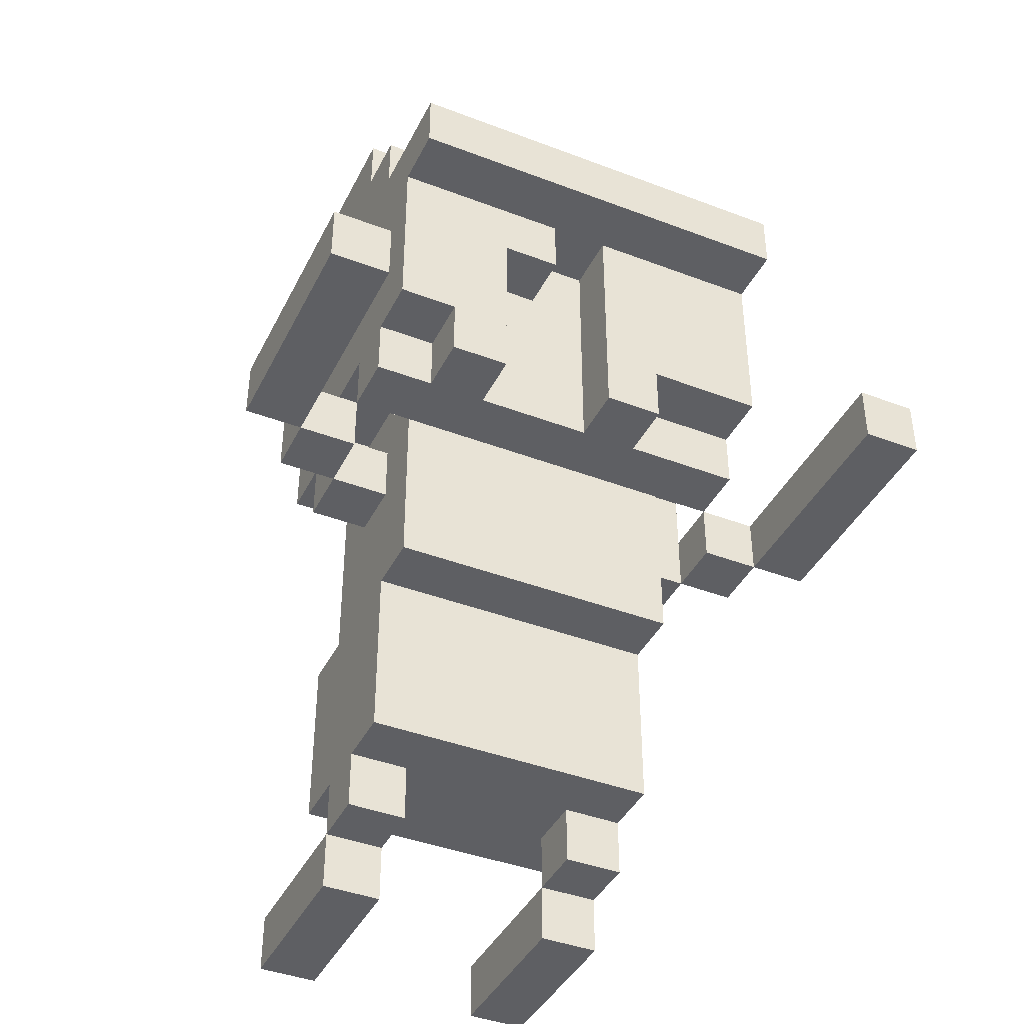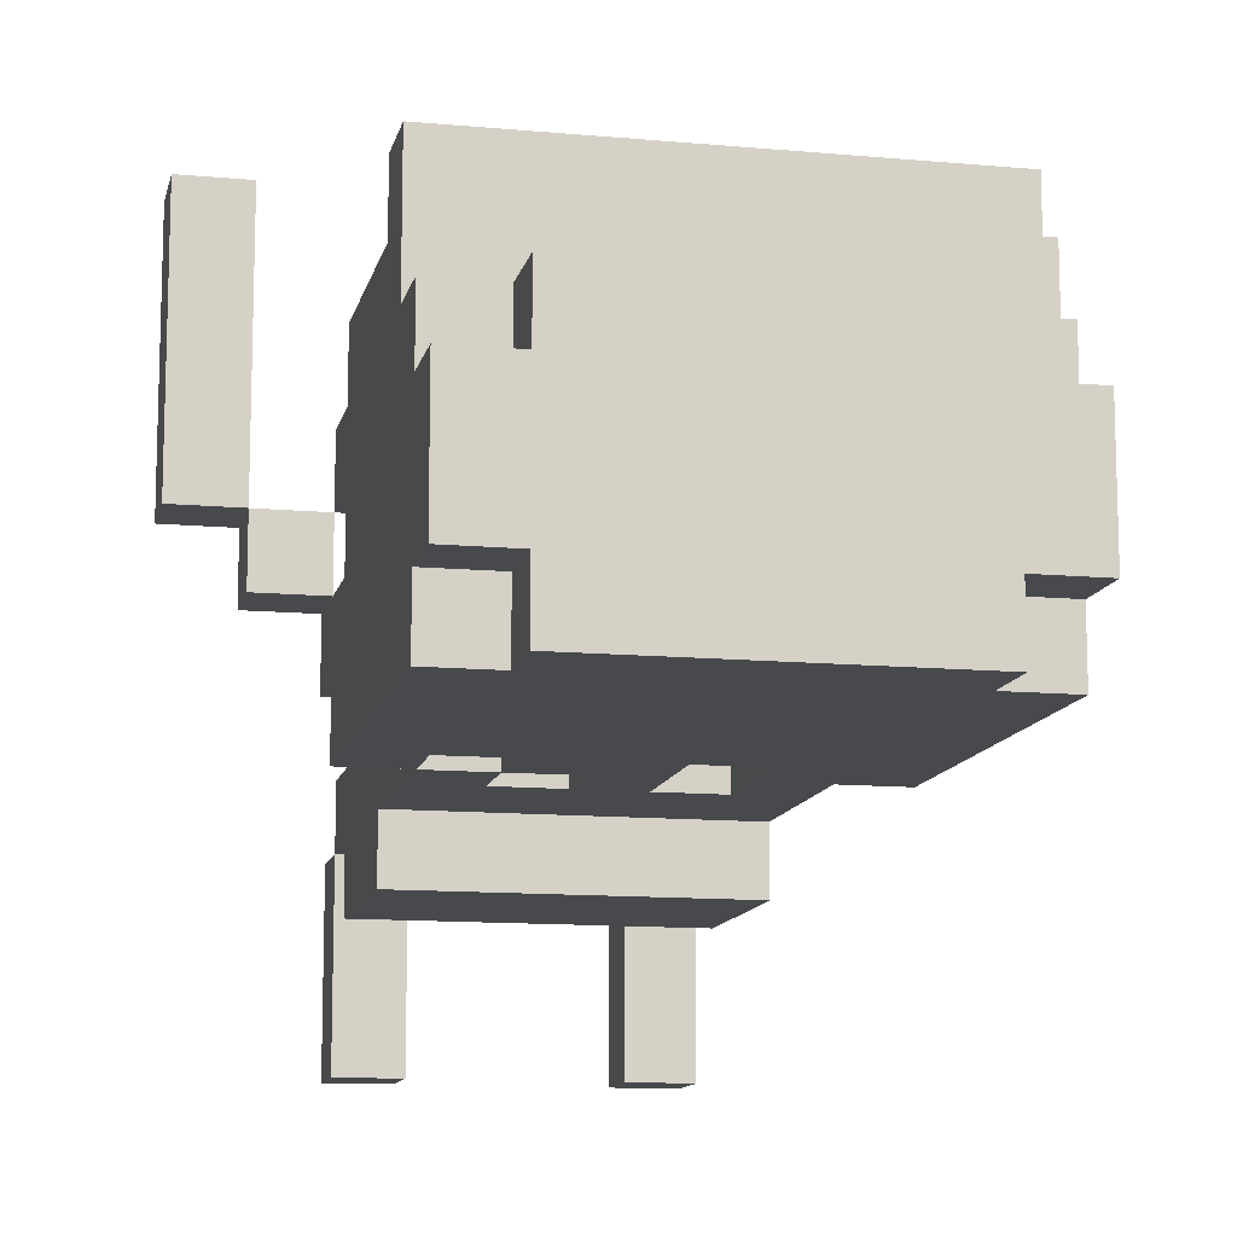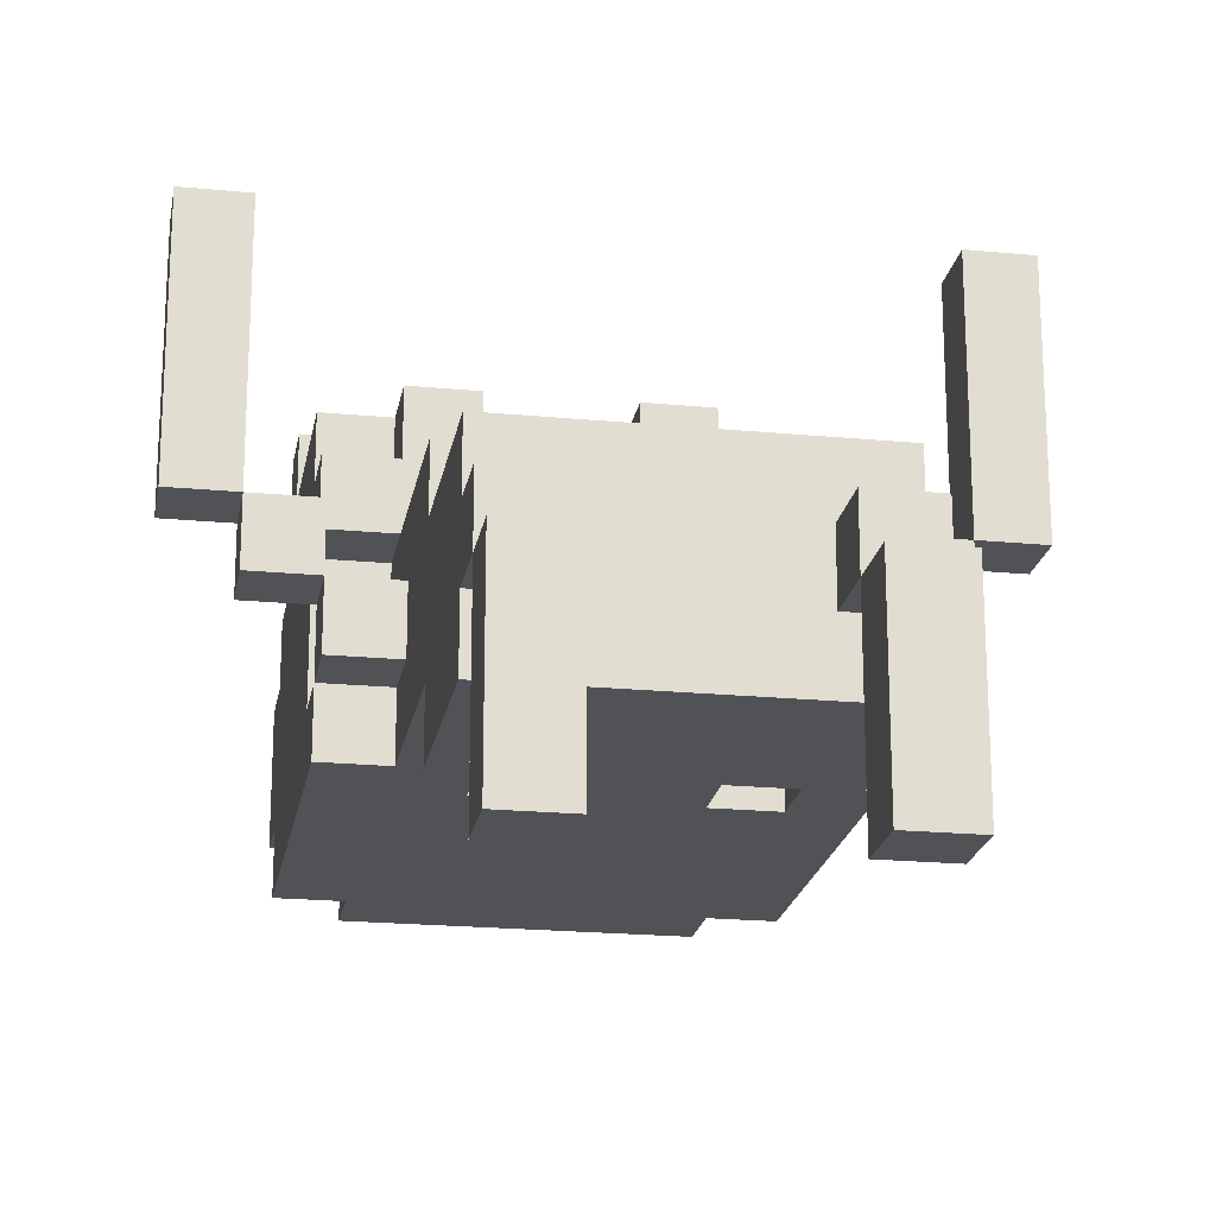
<metadata>
{"format":"obj","ext":"obj","renderer":"f3d","projection":"perspective","resolution":1024,"background":"white","views":[{"elev":-41.1,"azim":-24.9,"up":"+Y"},{"elev":-12.1,"azim":167.7,"up":"+Z"},{"elev":-20.8,"azim":-9.8,"up":"+Z"}]}
</metadata>
<code>
v -5.5 7 5
v -5.5 7 1
v -5.5 8 5
v -5.5 8 1
v -4.5 7 1
v -4.5 7 -0
v -4.5 8 1
v -4.5 8 -0
v -3.5 7 -0
v -3.5 7 -1
v -3.5 8 2
v -3.5 8 1
v -3.5 8 -0
v -3.5 8 -1
v -3.5 8 -2
v -3.5 9 3
v -3.5 9 2
v -3.5 9 1
v -3.5 9 -1
v -3.5 12 4
v -3.5 12 3
v -3.5 12 -2
v -3.5 13 4
v -3.5 13 2
v -3.5 14 2
v -3.5 14 1
v -3.5 14 -1
v -3.5 14 -2
v -3.5 15 1
v -3.5 15 -1
v -2.5 0 -2
v -2.5 0 -3
v -2.5 0 -5
v -2.5 1 -1
v -2.5 1 -2
v -2.5 1 -3
v -2.5 1 -5
v -2.5 2 -0
v -2.5 2 -1
v -2.5 2 -2
v -2.5 2 -3
v -2.5 3 -0
v -2.5 3 -3
v -2.5 5 1
v -2.5 5 -0
v -2.5 5 -2
v -2.5 5 -3
v -2.5 7 -0
v -2.5 7 -1
v -2.5 7 -2
v -2.5 8 3
v -2.5 8 2
v -2.5 8 1
v -2.5 8 -0
v -2.5 8 -1
v -2.5 8 -2
v -2.5 9 3
v -2.5 9 2
v -2.5 9 1
v -2.5 9 -1
v -2.5 14 2
v -2.5 14 1
v -2.5 14 -1
v -2.5 14 -2
v -2.5 15 2
v -2.5 15 1
v -2.5 15 -1
v -2.5 15 -2
v -0.5 7 -1
v -0.5 7 -2
v -0.5 9 -1
v -0.5 9 -2
v 0.5 8 3
v 0.5 8 2
v 0.5 12 3
v 0.5 12 2
v 1.5 0 -2
v 1.5 0 -3
v 1.5 0 -5
v 1.5 1 -1
v 1.5 1 -2
v 1.5 1 -3
v 1.5 1 -5
v 1.5 2 -1
v 1.5 2 -2
v 1.5 7 -1
v 1.5 7 -2
v 1.5 8 -1
v 1.5 8 -2
v 2.5 8 -1
v 2.5 8 -2
v 2.5 9 -1
v 2.5 9 -2
v 3.5 7 1
v 3.5 7 -0
v 3.5 8 1
v 3.5 8 -0
v 4.5 7 5
v 4.5 7 1
v 4.5 8 5
v 4.5 8 1
v -4.5 7 5
v -4.5 7 1
v -4.5 8 5
v -4.5 8 1
v -3.5 7 1
v -3.5 7 -0
v -3.5 8 1
v -3.5 8 -0
v -1.5 0 -2
v -1.5 0 -3
v -1.5 0 -5
v -1.5 1 -1
v -1.5 1 -2
v -1.5 1 -3
v -1.5 1 -5
v -1.5 2 -1
v -1.5 2 -2
v -1.5 7 -1
v -1.5 7 -2
v -1.5 8 3
v -1.5 8 2
v -1.5 9 -1
v -1.5 9 -2
v -1.5 11 3
v -1.5 11 2
v -0.5 11 3
v -0.5 11 2
v -0.5 12 3
v -0.5 12 2
v 0.5 7 -1
v 0.5 7 -2
v 0.5 8 -1
v 0.5 8 -2
v 1.5 8 3
v 1.5 8 2
v 1.5 8 -1
v 1.5 8 -2
v 1.5 9 3
v 1.5 9 2
v 1.5 9 -1
v 1.5 9 -2
v 2.5 0 -2
v 2.5 0 -3
v 2.5 0 -5
v 2.5 1 -1
v 2.5 1 -2
v 2.5 1 -3
v 2.5 1 -5
v 2.5 2 -0
v 2.5 2 -1
v 2.5 2 -2
v 2.5 2 -3
v 2.5 3 -0
v 2.5 3 -3
v 2.5 5 1
v 2.5 5 -0
v 2.5 5 -2
v 2.5 5 -3
v 2.5 7 -0
v 2.5 7 -1
v 2.5 8 1
v 2.5 8 -0
v 2.5 8 -1
v 2.5 8 -2
v 2.5 9 1
v 2.5 9 -0
v 2.5 14 2
v 2.5 14 1
v 2.5 14 -1
v 2.5 14 -2
v 2.5 15 2
v 2.5 15 1
v 2.5 15 -1
v 2.5 15 -2
v 3.5 7 -0
v 3.5 7 -1
v 3.5 8 2
v 3.5 8 1
v 3.5 8 -0
v 3.5 8 -1
v 3.5 8 -2
v 3.5 9 3
v 3.5 9 2
v 3.5 9 1
v 3.5 9 -0
v 3.5 12 4
v 3.5 12 3
v 3.5 12 -2
v 3.5 13 4
v 3.5 13 2
v 3.5 14 2
v 3.5 14 1
v 3.5 14 -1
v 3.5 14 -2
v 3.5 15 1
v 3.5 15 -1
v 4.5 7 1
v 4.5 7 -0
v 4.5 8 1
v 4.5 8 -0
v 5.5 7 5
v 5.5 7 1
v 5.5 8 5
v 5.5 8 1
v -5.5 7 5
v -5.5 8 5
v -4.5 7 5
v -4.5 8 5
v 4.5 7 5
v 4.5 8 5
v 5.5 7 5
v 5.5 8 5
v -3.5 12 4
v -3.5 13 4
v 3.5 12 4
v 3.5 13 4
v -3.5 9 3
v -3.5 12 3
v -2.5 8 3
v -2.5 9 3
v -1.5 8 3
v -1.5 11 3
v -0.5 11 3
v -0.5 12 3
v 0.5 8 3
v 0.5 12 3
v 1.5 8 3
v 1.5 9 3
v 3.5 9 3
v 3.5 12 3
v -3.5 8 2
v -3.5 9 2
v -3.5 13 2
v -3.5 14 2
v -2.5 8 2
v -2.5 9 2
v -2.5 14 2
v -2.5 15 2
v -1.5 8 2
v -1.5 11 2
v -0.5 11 2
v -0.5 12 2
v 0.5 8 2
v 0.5 12 2
v 1.5 8 2
v 1.5 9 2
v 2.5 8 2
v 2.5 9 2
v 2.5 14 2
v 2.5 15 2
v 3.5 8 2
v 3.5 9 2
v 3.5 13 2
v 3.5 14 2
v -4.5 7 1
v -4.5 8 1
v -3.5 7 1
v -3.5 8 1
v -3.5 14 1
v -3.5 15 1
v -2.5 5 1
v -2.5 8 1
v -2.5 14 1
v -2.5 15 1
v -1.5 7 1
v -1.5 8 1
v -0.5 6 1
v -0.5 7 1
v 0.5 6 1
v 0.5 7 1
v 1.5 7 1
v 1.5 8 1
v 2.5 5 1
v 2.5 8 1
v 2.5 14 1
v 2.5 15 1
v 3.5 7 1
v 3.5 8 1
v 3.5 14 1
v 3.5 15 1
v 4.5 7 1
v 4.5 8 1
v -3.5 7 -0
v -3.5 8 -0
v -2.5 2 -0
v -2.5 3 -0
v -2.5 5 -0
v -2.5 7 -0
v -2.5 8 -0
v 2.5 2 -0
v 2.5 3 -0
v 2.5 5 -0
v 2.5 7 -0
v 2.5 8 -0
v 2.5 9 -0
v 3.5 7 -0
v 3.5 8 -0
v 3.5 9 -0
v -3.5 8 -1
v -3.5 9 -1
v -2.5 1 -1
v -2.5 2 -1
v -2.5 8 -1
v -2.5 9 -1
v -1.5 1 -1
v -1.5 2 -1
v 1.5 1 -1
v 1.5 2 -1
v 2.5 1 -1
v 2.5 2 -1
v -2.5 0 -2
v -2.5 1 -2
v -1.5 0 -2
v -1.5 1 -2
v 1.5 0 -2
v 1.5 1 -2
v 2.5 0 -2
v 2.5 1 -2
v -5.5 7 1
v -5.5 8 1
v -4.5 7 1
v -4.5 8 1
v -3.5 8 1
v -3.5 9 1
v -2.5 8 1
v -2.5 9 1
v 2.5 8 1
v 2.5 9 1
v 3.5 8 1
v 3.5 9 1
v 4.5 7 1
v 4.5 8 1
v 5.5 7 1
v 5.5 8 1
v -4.5 7 -0
v -4.5 8 -0
v -3.5 7 -0
v -3.5 8 -0
v 3.5 7 -0
v 3.5 8 -0
v 4.5 7 -0
v 4.5 8 -0
v -3.5 7 -1
v -3.5 8 -1
v -3.5 14 -1
v -3.5 15 -1
v -2.5 7 -1
v -2.5 8 -1
v -2.5 14 -1
v -2.5 15 -1
v -1.5 7 -1
v -1.5 9 -1
v -0.5 7 -1
v -0.5 9 -1
v 0.5 7 -1
v 0.5 8 -1
v 1.5 7 -1
v 1.5 8 -1
v 1.5 9 -1
v 2.5 7 -1
v 2.5 8 -1
v 2.5 9 -1
v 2.5 14 -1
v 2.5 15 -1
v 3.5 7 -1
v 3.5 8 -1
v 3.5 14 -1
v 3.5 15 -1
v -3.5 8 -2
v -3.5 12 -2
v -3.5 14 -2
v -2.5 1 -2
v -2.5 2 -2
v -2.5 5 -2
v -2.5 7 -2
v -2.5 8 -2
v -2.5 14 -2
v -2.5 15 -2
v -1.5 1 -2
v -1.5 2 -2
v -1.5 7 -2
v -1.5 9 -2
v -0.5 7 -2
v -0.5 9 -2
v 0.5 7 -2
v 0.5 8 -2
v 1.5 1 -2
v 1.5 2 -2
v 1.5 7 -2
v 1.5 8 -2
v 1.5 9 -2
v 2.5 1 -2
v 2.5 2 -2
v 2.5 5 -2
v 2.5 8 -2
v 2.5 9 -2
v 2.5 14 -2
v 2.5 15 -2
v 3.5 8 -2
v 3.5 12 -2
v 3.5 14 -2
v -2.5 2 -3
v -2.5 3 -3
v -2.5 5 -3
v 2.5 2 -3
v 2.5 3 -3
v 2.5 5 -3
v -2.5 0 -5
v -2.5 1 -5
v -1.5 0 -5
v -1.5 1 -5
v 1.5 0 -5
v 1.5 1 -5
v 2.5 0 -5
v 2.5 1 -5
v -2.5 0 -2
v -1.5 0 -2
v 1.5 0 -2
v 2.5 0 -2
v -2.5 0 -3
v -1.5 0 -3
v 1.5 0 -3
v 2.5 0 -3
v -2.5 0 -5
v -1.5 0 -5
v 1.5 0 -5
v 2.5 0 -5
v -2.5 1 -1
v -1.5 1 -1
v 1.5 1 -1
v 2.5 1 -1
v -2.5 1 -2
v -1.5 1 -2
v 1.5 1 -2
v 2.5 1 -2
v -2.5 2 -0
v 2.5 2 -0
v -2.5 2 -1
v -1.5 2 -1
v 1.5 2 -1
v 2.5 2 -1
v -2.5 2 -2
v -1.5 2 -2
v 1.5 2 -2
v 2.5 2 -2
v -2.5 2 -3
v 2.5 2 -3
v -2.5 5 1
v 2.5 5 1
v -2.5 5 -0
v 2.5 5 -0
v -5.5 7 5
v -4.5 7 5
v 4.5 7 5
v 5.5 7 5
v -5.5 7 1
v -4.5 7 1
v -3.5 7 1
v 3.5 7 1
v 4.5 7 1
v 5.5 7 1
v -4.5 7 -0
v -3.5 7 -0
v -2.5 7 -0
v 2.5 7 -0
v 3.5 7 -0
v 4.5 7 -0
v -3.5 7 -1
v -2.5 7 -1
v 2.5 7 -1
v 3.5 7 -1
v -2.5 8 3
v -1.5 8 3
v 0.5 8 3
v 1.5 8 3
v -3.5 8 2
v -2.5 8 2
v -1.5 8 2
v 0.5 8 2
v 1.5 8 2
v 2.5 8 2
v 3.5 8 2
v -3.5 8 1
v -2.5 8 1
v -1.5 8 1
v 1.5 8 1
v 2.5 8 1
v 3.5 8 1
v -3.5 8 -1
v -2.5 8 -1
v 0.5 8 -1
v 1.5 8 -1
v 2.5 8 -1
v 3.5 8 -1
v -3.5 8 -2
v -2.5 8 -2
v 0.5 8 -2
v 1.5 8 -2
v 2.5 8 -2
v 3.5 8 -2
v -3.5 9 3
v -2.5 9 3
v 1.5 9 3
v 3.5 9 3
v -3.5 9 2
v -2.5 9 2
v 1.5 9 2
v 2.5 9 2
v 3.5 9 2
v -3.5 9 1
v -2.5 9 1
v 2.5 9 1
v 3.5 9 1
v 2.5 9 -0
v 3.5 9 -0
v -3.5 9 -1
v -2.5 9 -1
v -1.5 9 -1
v -0.5 9 -1
v 1.5 9 -1
v 2.5 9 -1
v -1.5 9 -2
v -0.5 9 -2
v 1.5 9 -2
v 2.5 9 -2
v -1.5 11 3
v -0.5 11 3
v -1.5 11 2
v -0.5 11 2
v -3.5 12 4
v 3.5 12 4
v -3.5 12 3
v -0.5 12 3
v 0.5 12 3
v 3.5 12 3
v -0.5 12 2
v 0.5 12 2
v -2.5 1 -2
v -1.5 1 -2
v 1.5 1 -2
v 2.5 1 -2
v -2.5 1 -3
v -1.5 1 -3
v 1.5 1 -3
v 2.5 1 -3
v -2.5 1 -5
v -1.5 1 -5
v 1.5 1 -5
v 2.5 1 -5
v -2.5 5 -2
v 2.5 5 -2
v -2.5 5 -3
v 2.5 5 -3
v -1.5 7 -1
v -0.5 7 -1
v 0.5 7 -1
v 1.5 7 -1
v -1.5 7 -2
v -0.5 7 -2
v 0.5 7 -2
v 1.5 7 -2
v -5.5 8 5
v -4.5 8 5
v 4.5 8 5
v 5.5 8 5
v -5.5 8 1
v -4.5 8 1
v -3.5 8 1
v 3.5 8 1
v 4.5 8 1
v 5.5 8 1
v -4.5 8 -0
v -3.5 8 -0
v -2.5 8 -0
v 3.5 8 -0
v 4.5 8 -0
v -3.5 8 -1
v -2.5 8 -1
v 1.5 8 -1
v 2.5 8 -1
v 1.5 8 -2
v 2.5 8 -2
v -3.5 13 4
v 3.5 13 4
v -3.5 13 2
v 3.5 13 2
v -3.5 14 2
v -2.5 14 2
v 2.5 14 2
v 3.5 14 2
v -3.5 14 1
v -2.5 14 1
v 2.5 14 1
v 3.5 14 1
v -3.5 14 -1
v -2.5 14 -1
v 2.5 14 -1
v 3.5 14 -1
v -3.5 14 -2
v -2.5 14 -2
v 2.5 14 -2
v 3.5 14 -2
v -2.5 15 2
v 2.5 15 2
v -3.5 15 1
v -2.5 15 1
v 2.5 15 1
v 3.5 15 1
v -3.5 15 -1
v -2.5 15 -1
v 2.5 15 -1
v 3.5 15 -1
v -2.5 15 -2
v 2.5 15 -2
f 3 2 1
f 4 2 3
f 7 6 5
f 8 6 7
f 13 10 9
f 14 10 13
f 17 12 11
f 18 12 17
f 19 15 14
f 21 18 17
f 21 19 18
f 21 17 16
f 22 15 19
f 22 19 21
f 23 21 20
f 23 22 21
f 24 22 23
f 25 22 24
f 26 22 25
f 27 22 26
f 28 22 27
f 29 27 26
f 30 27 29
f 35 32 31
f 36 33 32
f 36 32 35
f 37 33 36
f 39 35 34
f 40 35 39
f 42 39 38
f 42 41 40
f 42 40 39
f 43 41 42
f 45 43 42
f 46 43 45
f 47 43 46
f 48 45 44
f 48 46 45
f 49 46 48
f 50 46 49
f 53 48 44
f 54 48 53
f 55 50 49
f 56 50 55
f 57 52 51
f 58 52 57
f 59 54 53
f 59 55 54
f 60 55 59
f 65 62 61
f 66 62 65
f 67 64 63
f 68 64 67
f 71 70 69
f 72 70 71
f 75 74 73
f 76 74 75
f 81 78 77
f 82 79 78
f 82 78 81
f 83 79 82
f 84 81 80
f 85 81 84
f 88 87 86
f 89 87 88
f 92 91 90
f 93 91 92
f 96 95 94
f 97 95 96
f 100 99 98
f 101 99 100
f 102 103 104
f 104 103 105
f 106 107 108
f 108 107 109
f 110 111 114
f 111 112 115
f 114 111 115
f 115 112 116
f 113 114 117
f 117 114 118
f 119 120 123
f 123 120 124
f 121 122 125
f 125 122 126
f 127 128 129
f 129 128 130
f 131 132 133
f 133 132 134
f 135 136 139
f 139 136 140
f 137 138 141
f 141 138 142
f 143 144 147
f 144 145 148
f 147 144 148
f 148 145 149
f 146 147 151
f 151 147 152
f 150 151 154
f 152 153 154
f 151 152 154
f 154 153 155
f 154 155 157
f 157 155 158
f 158 155 159
f 156 157 160
f 157 158 160
f 160 158 161
f 156 160 162
f 162 160 163
f 161 158 164
f 164 158 165
f 162 163 166
f 166 163 167
f 168 169 172
f 172 169 173
f 170 171 174
f 174 171 175
f 176 177 180
f 180 177 181
f 178 179 184
f 184 179 185
f 181 182 186
f 180 181 186
f 184 185 188
f 185 186 188
f 183 184 188
f 186 182 189
f 188 186 189
f 187 188 190
f 188 189 190
f 190 189 191
f 191 189 192
f 192 189 193
f 193 189 194
f 194 189 195
f 193 194 196
f 196 194 197
f 198 199 200
f 200 199 201
f 202 203 204
f 204 203 205
f 208 207 206
f 209 207 208
f 212 211 210
f 213 211 212
f 216 215 214
f 217 215 216
f 221 219 218
f 222 221 220
f 223 219 221
f 223 221 222
f 224 219 223
f 225 219 224
f 228 227 226
f 229 227 228
f 230 227 229
f 231 227 230
f 236 233 232
f 237 233 236
f 238 235 234
f 242 241 240
f 244 242 240
f 244 243 242
f 245 243 244
f 248 247 246
f 249 247 248
f 250 239 238
f 250 238 234
f 251 239 250
f 252 249 248
f 253 249 252
f 254 250 234
f 255 250 254
f 258 257 256
f 259 257 258
f 264 261 260
f 265 261 264
f 266 263 262
f 267 263 266
f 268 266 262
f 269 267 266
f 269 266 268
f 270 268 262
f 270 269 268
f 271 267 269
f 271 269 270
f 272 271 270
f 272 267 271
f 273 267 272
f 274 270 262
f 274 272 270
f 274 273 272
f 275 273 274
f 280 277 276
f 281 277 280
f 282 279 278
f 283 279 282
f 289 285 284
f 290 285 289
f 291 287 286
f 292 288 287
f 292 287 291
f 293 288 292
f 297 295 294
f 298 296 295
f 298 295 297
f 299 296 298
f 304 301 300
f 305 301 304
f 306 303 302
f 307 303 306
f 310 309 308
f 311 309 310
f 314 313 312
f 315 313 314
f 318 317 316
f 319 317 318
f 320 321 322
f 322 321 323
f 324 325 326
f 326 325 327
f 328 329 330
f 330 329 331
f 332 333 334
f 334 333 335
f 336 337 338
f 338 337 339
f 340 341 342
f 342 341 343
f 344 345 348
f 348 345 349
f 346 347 350
f 350 347 351
f 352 353 354
f 354 353 355
f 356 357 358
f 358 357 359
f 359 360 362
f 362 360 363
f 361 362 366
f 366 362 367
f 364 365 368
f 368 365 369
f 370 371 377
f 371 372 378
f 373 374 380
f 380 374 381
f 375 376 382
f 376 377 382
f 377 371 383
f 382 377 383
f 375 382 384
f 383 371 385
f 375 384 386
f 384 385 386
f 386 385 387
f 375 386 390
f 387 385 391
f 385 371 392
f 391 385 392
f 388 389 393
f 393 389 394
f 390 391 395
f 375 390 395
f 395 391 396
f 392 371 397
f 378 379 398
f 371 378 398
f 398 379 399
f 396 397 400
f 371 398 401
f 400 397 401
f 397 371 401
f 401 398 402
f 403 404 406
f 404 405 407
f 406 404 407
f 407 405 408
f 409 410 411
f 411 410 412
f 413 414 415
f 415 414 416
f 421 418 417
f 422 418 421
f 423 420 419
f 424 420 423
f 425 422 421
f 426 422 425
f 427 424 423
f 428 424 427
f 433 430 429
f 434 430 433
f 435 432 431
f 436 432 435
f 439 438 437
f 440 438 439
f 441 438 440
f 442 438 441
f 444 441 440
f 445 441 444
f 447 444 443
f 447 446 445
f 447 445 444
f 448 446 447
f 451 450 449
f 452 450 451
f 457 454 453
f 458 454 457
f 461 456 455
f 462 456 461
f 463 459 458
f 464 459 463
f 467 461 460
f 468 461 467
f 469 465 464
f 470 465 469
f 471 467 466
f 472 467 471
f 478 474 473
f 479 474 478
f 480 476 475
f 481 476 480
f 484 478 477
f 485 479 478
f 485 478 484
f 485 480 479
f 485 482 481
f 485 481 480
f 486 482 485
f 487 482 486
f 488 483 482
f 488 482 487
f 489 483 488
f 496 491 490
f 497 491 496
f 498 493 492
f 499 493 498
f 500 495 494
f 501 495 500
f 506 503 502
f 507 503 506
f 508 505 504
f 509 505 508
f 510 505 509
f 515 514 513
f 516 514 515
f 517 512 511
f 518 512 517
f 523 520 519
f 524 520 523
f 525 522 521
f 526 522 525
f 529 528 527
f 530 528 529
f 533 532 531
f 534 532 533
f 535 532 534
f 536 532 535
f 537 535 534
f 538 535 537
f 539 540 543
f 543 540 544
f 541 542 545
f 545 542 546
f 543 544 547
f 547 544 548
f 545 546 549
f 549 546 550
f 551 552 553
f 553 552 554
f 555 556 559
f 559 556 560
f 557 558 561
f 561 558 562
f 563 564 567
f 567 564 568
f 565 566 571
f 571 566 572
f 568 569 573
f 573 569 574
f 570 571 576
f 576 571 577
f 574 575 578
f 578 575 579
f 580 581 582
f 582 581 583
f 584 585 586
f 586 585 587
f 588 589 592
f 592 589 593
f 590 591 594
f 594 591 595
f 596 597 600
f 600 597 601
f 598 599 602
f 602 599 603
f 604 605 607
f 607 605 608
f 606 607 610
f 608 609 610
f 607 608 610
f 610 609 611
f 611 609 612
f 612 609 613
f 611 612 614
f 614 612 615

</code>
